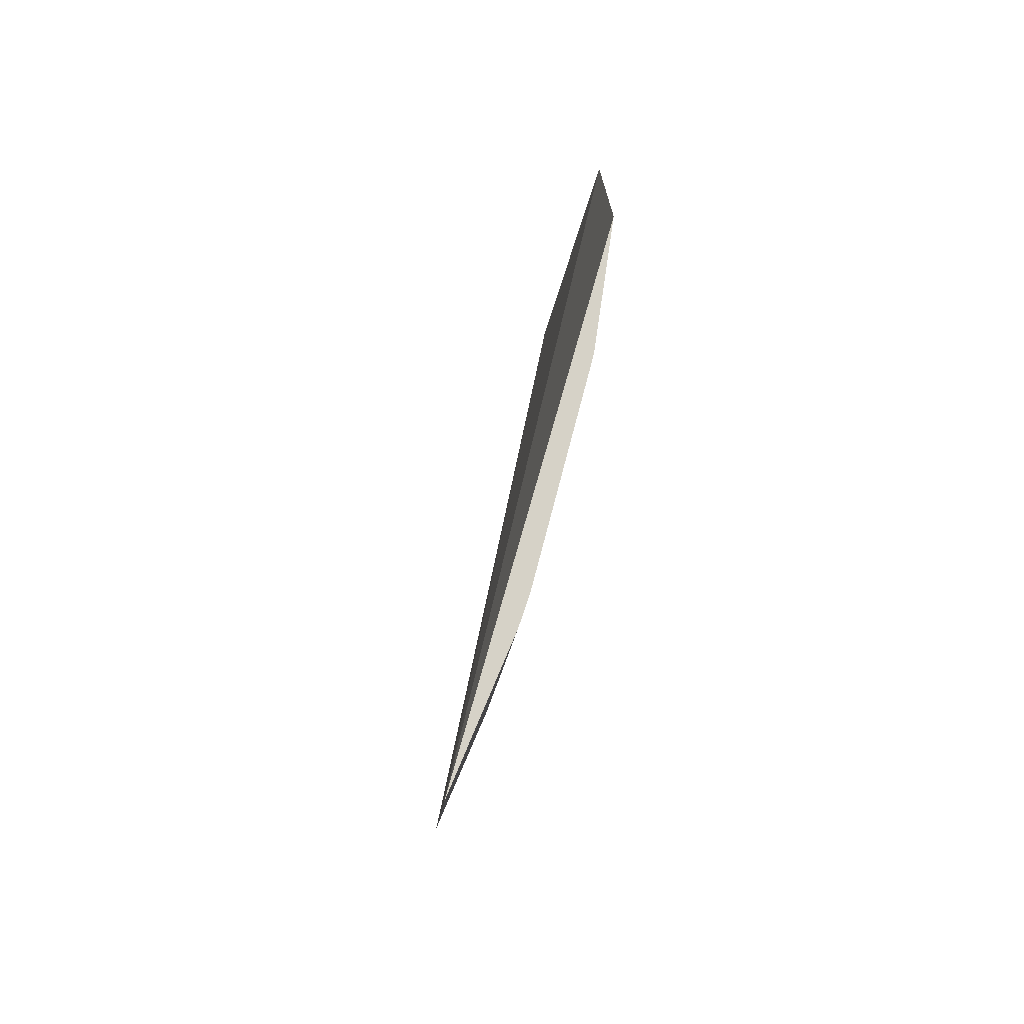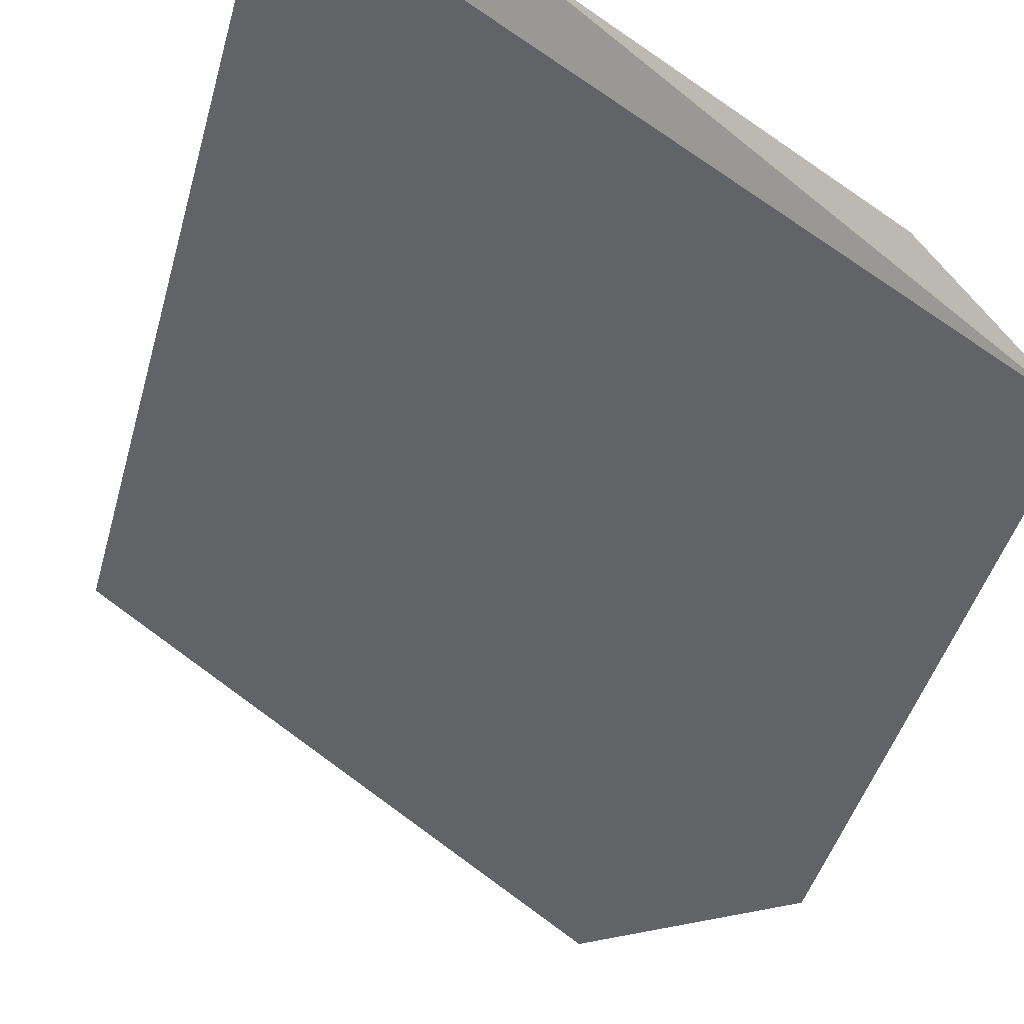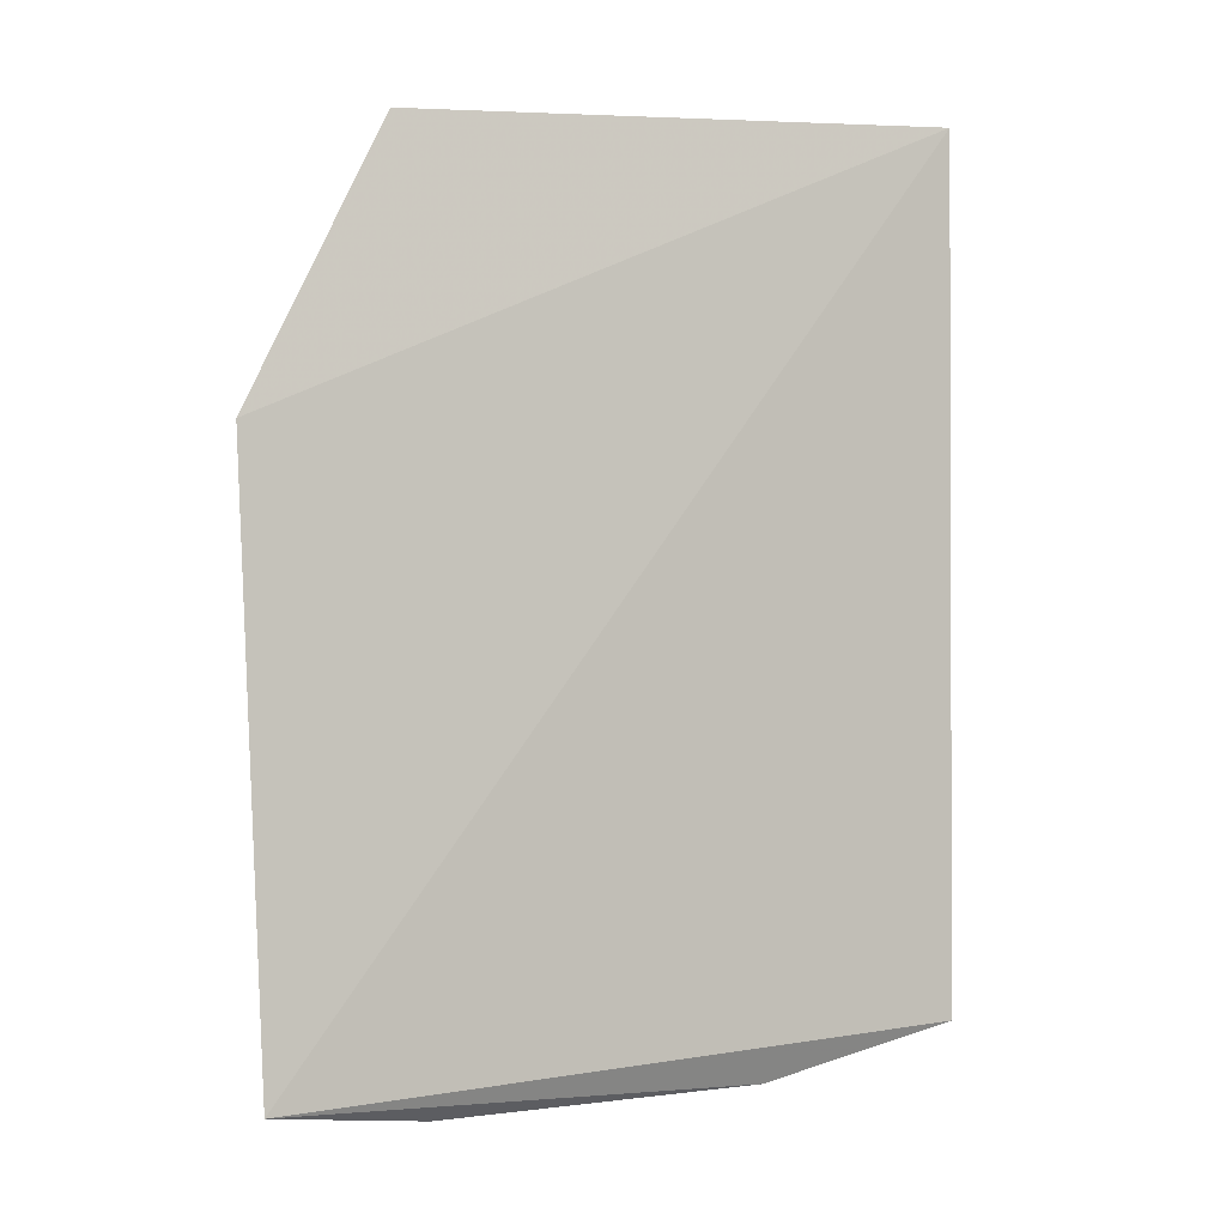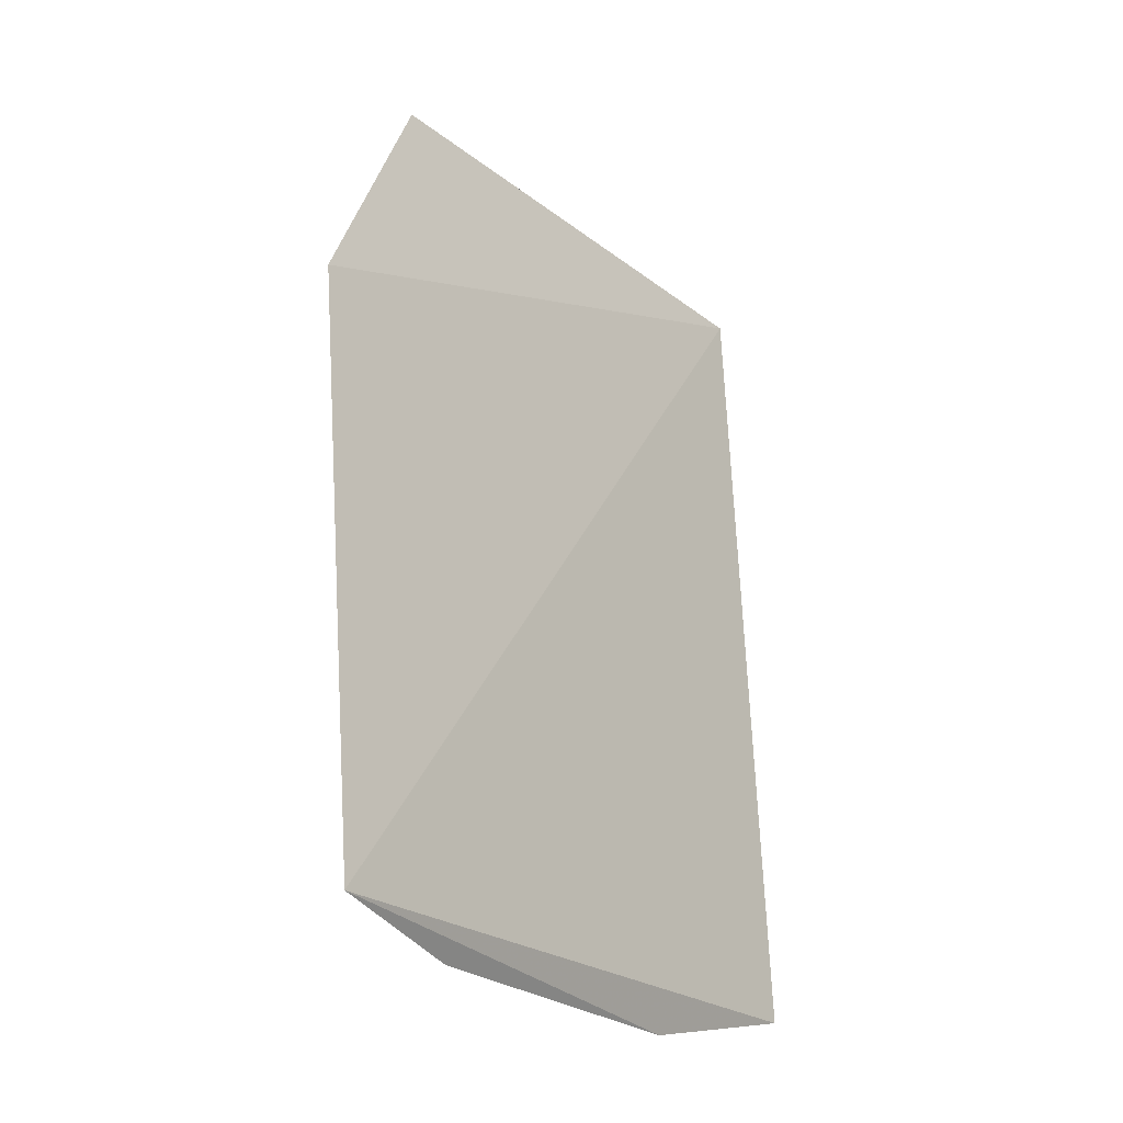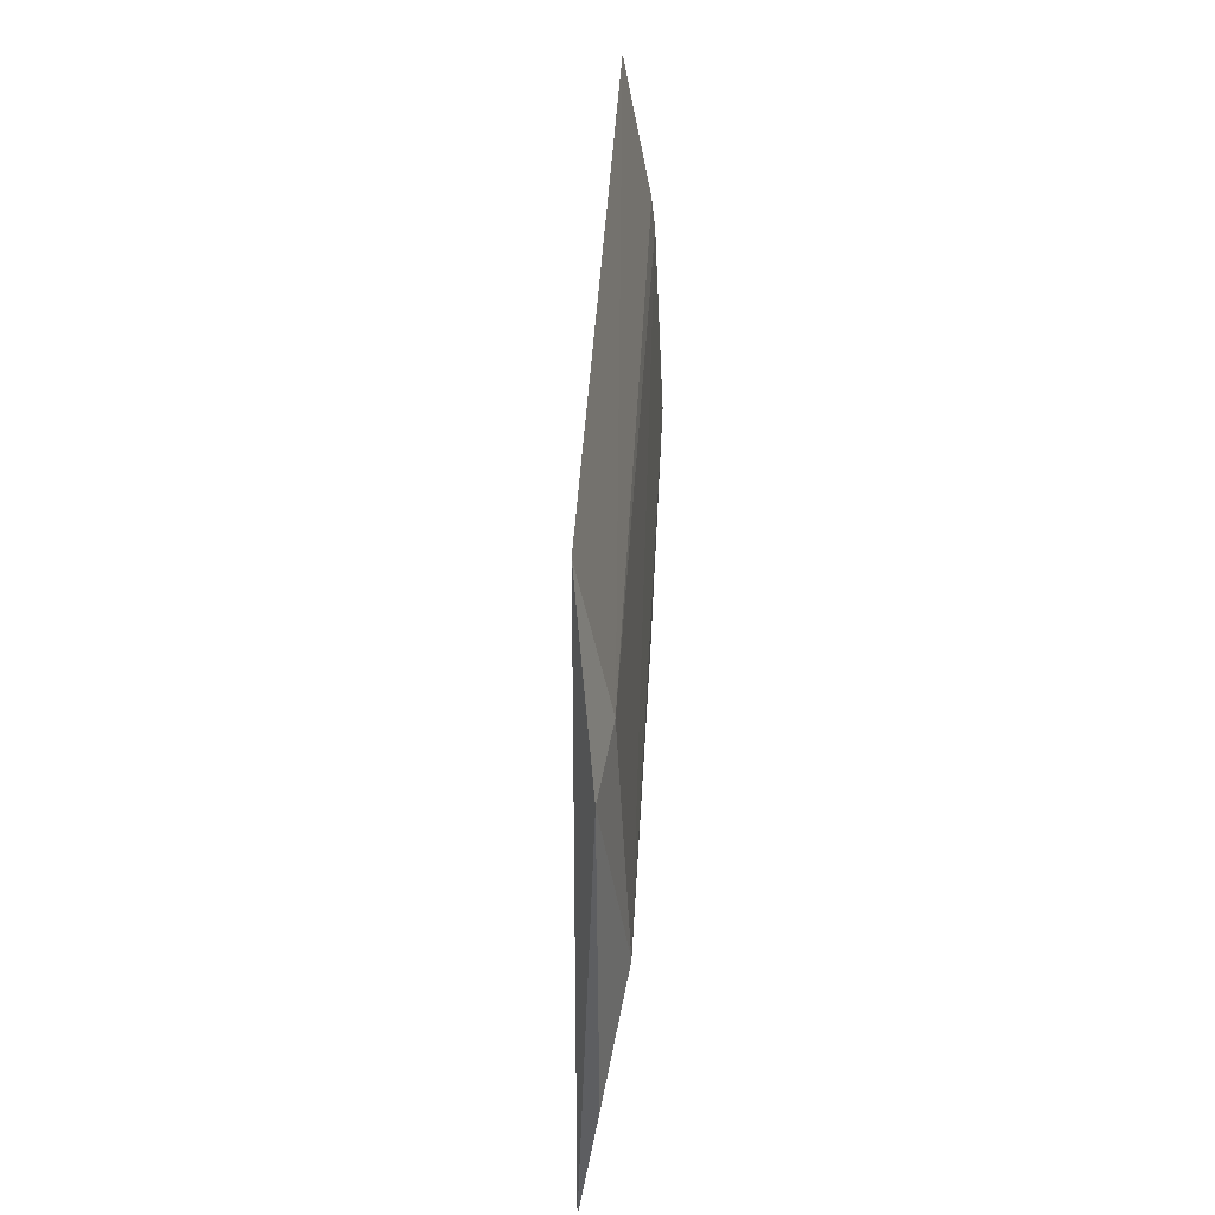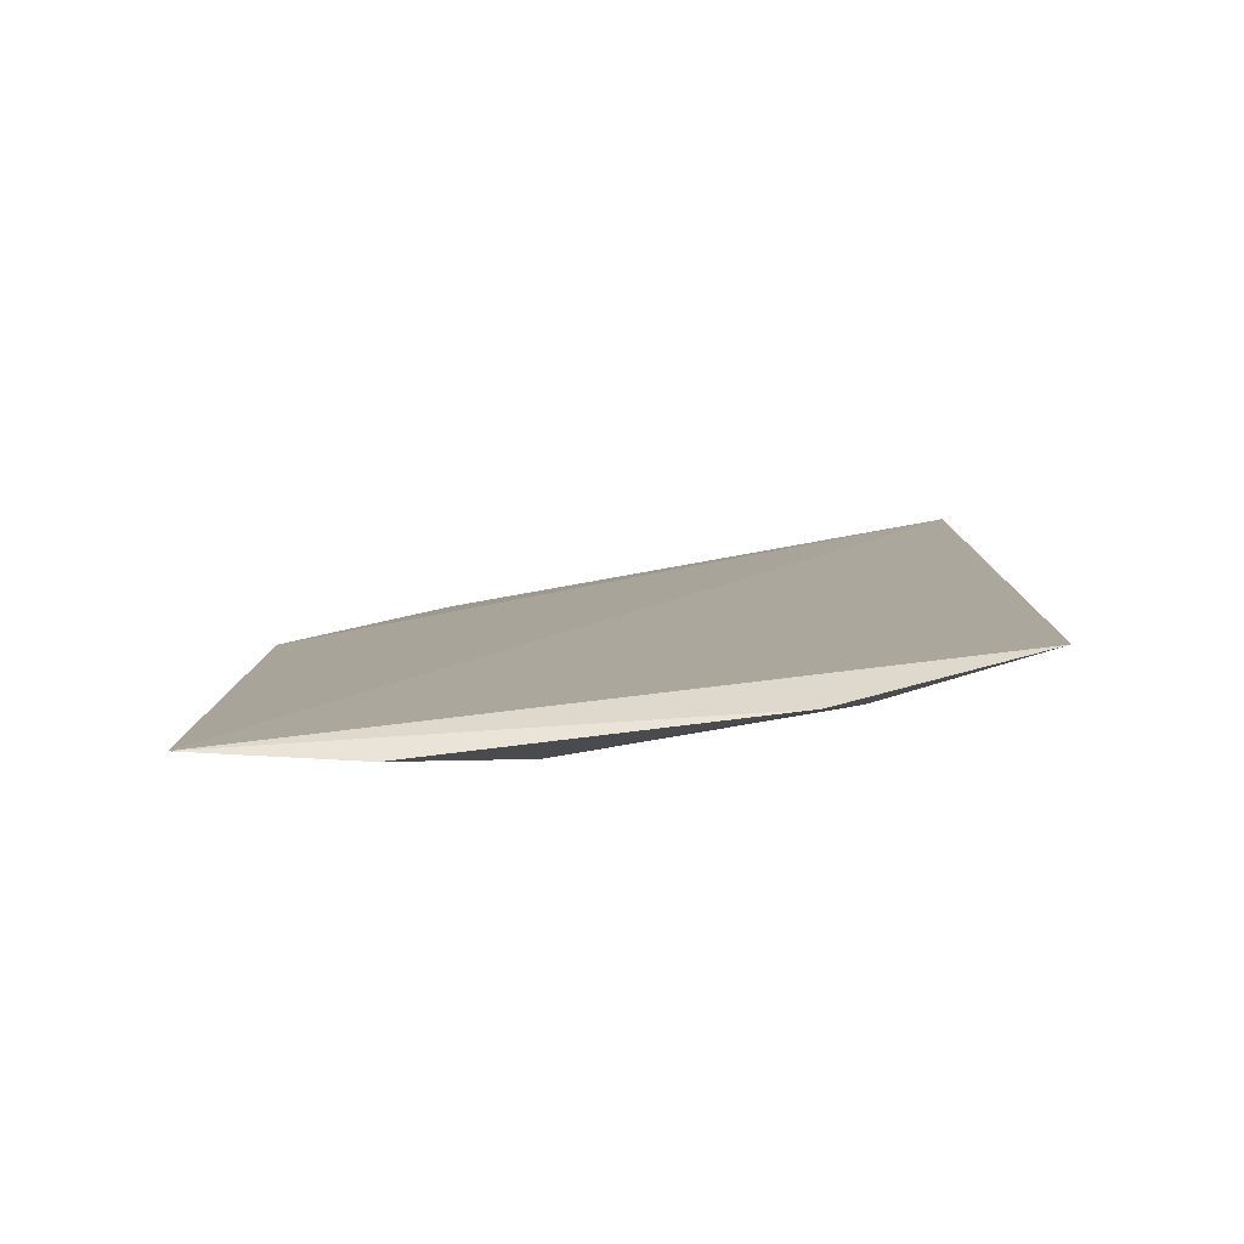
<metadata>
{"format":"obj","ext":"obj","renderer":"f3d","projection":"perspective","resolution":1024,"background":"white","views":[{"elev":78.6,"azim":139.5,"up":"+Z"},{"elev":-40.6,"azim":164.7,"up":"+Y"},{"elev":4.1,"azim":18.0,"up":"+Z"},{"elev":-26.2,"azim":-16.6,"up":"+Z"},{"elev":-53.7,"azim":127.5,"up":"+Z"},{"elev":-78.8,"azim":43.8,"up":"+Z"}]}
</metadata>
<code>
v -0.08944 0.0378 -0.3713
v -0.04654 0.06633 -0.415
v -0.08675 0.03543 -0.4176
v -0.04786 0.06918 -0.3503
v -0.07466 0.05294 -0.3503
v -0.082 0.04653 -0.3503
v -0.0573 0.06108 -0.4142
v -0.07268 0.05057 -0.4147
v -0.06103 0.06237 -0.3503
v -0.08093 0.04659 -0.3716
v -0.05873 0.05856 -0.4188
v -0.05879 0.06372 -0.3503
v -0.07832 0.04377 -0.4192
f 1 3 4
f 3 2 4
f 6 1 4
f 6 4 5
f 7 4 2
f 8 3 1
f 9 5 4
f 9 8 5
f 9 7 8
f 10 6 5
f 10 5 8
f 10 8 1
f 10 1 6
f 11 8 7
f 11 7 2
f 11 2 3
f 12 9 4
f 12 4 7
f 12 7 9
f 13 11 3
f 13 3 8
f 13 8 11

</code>
